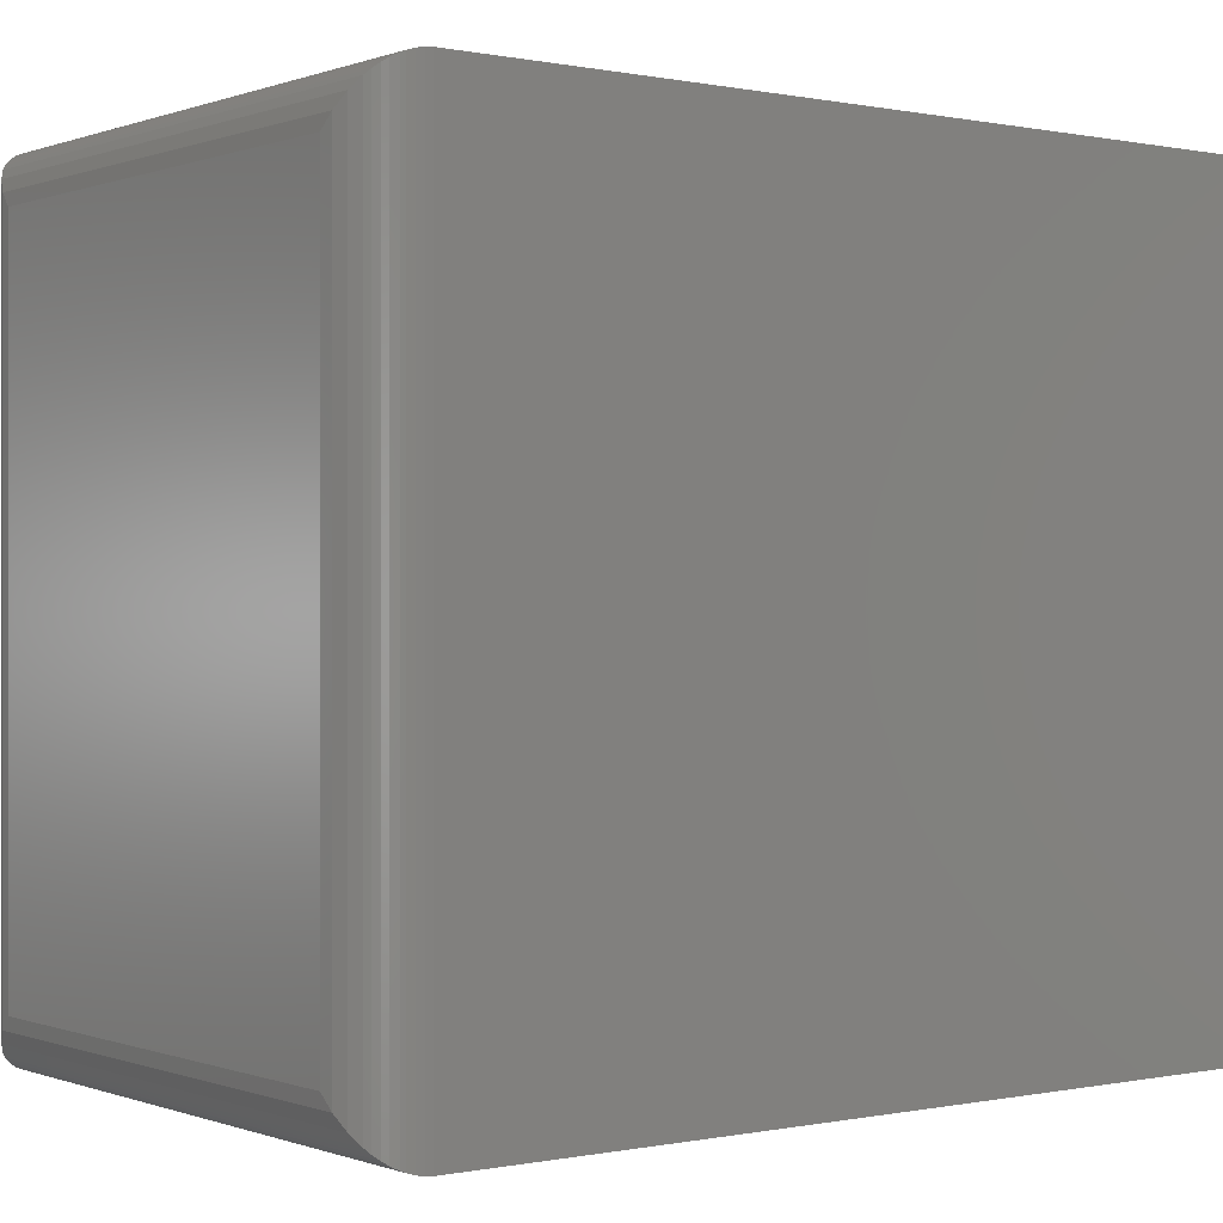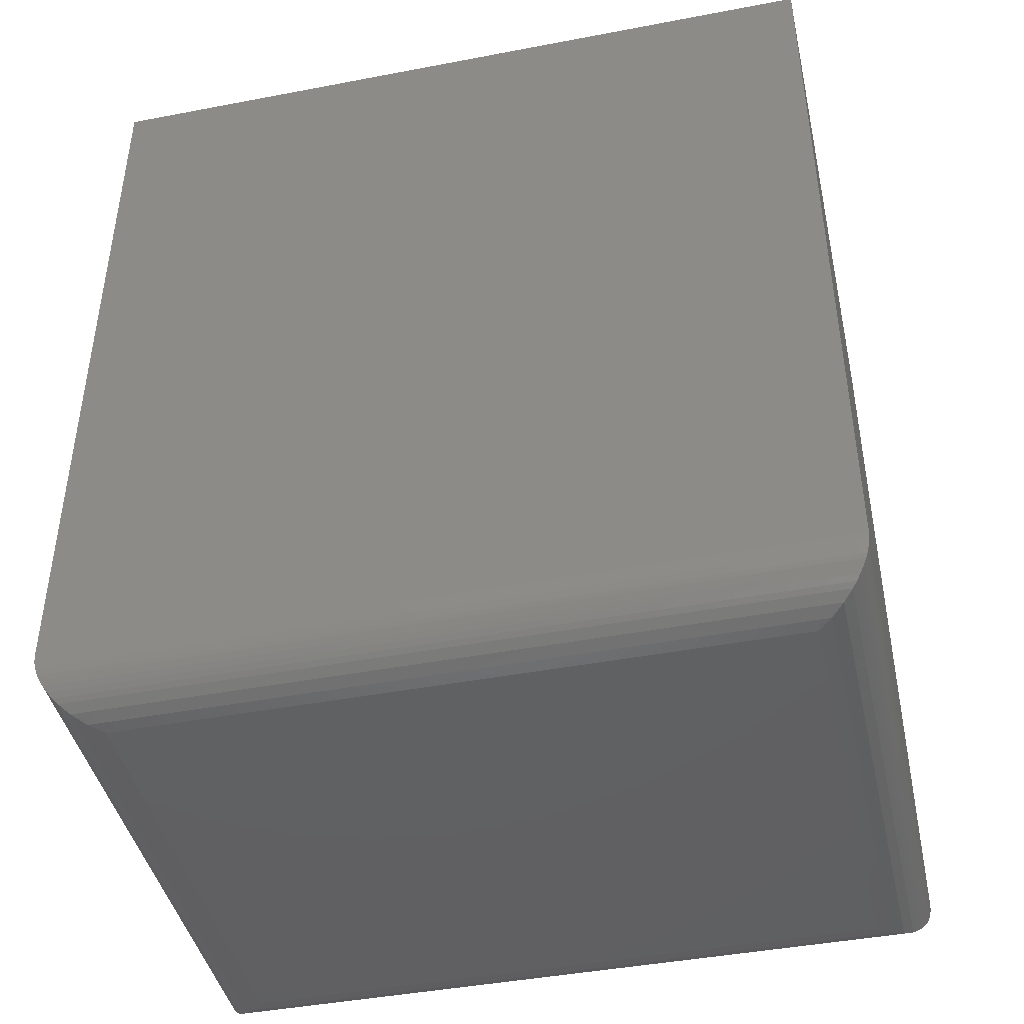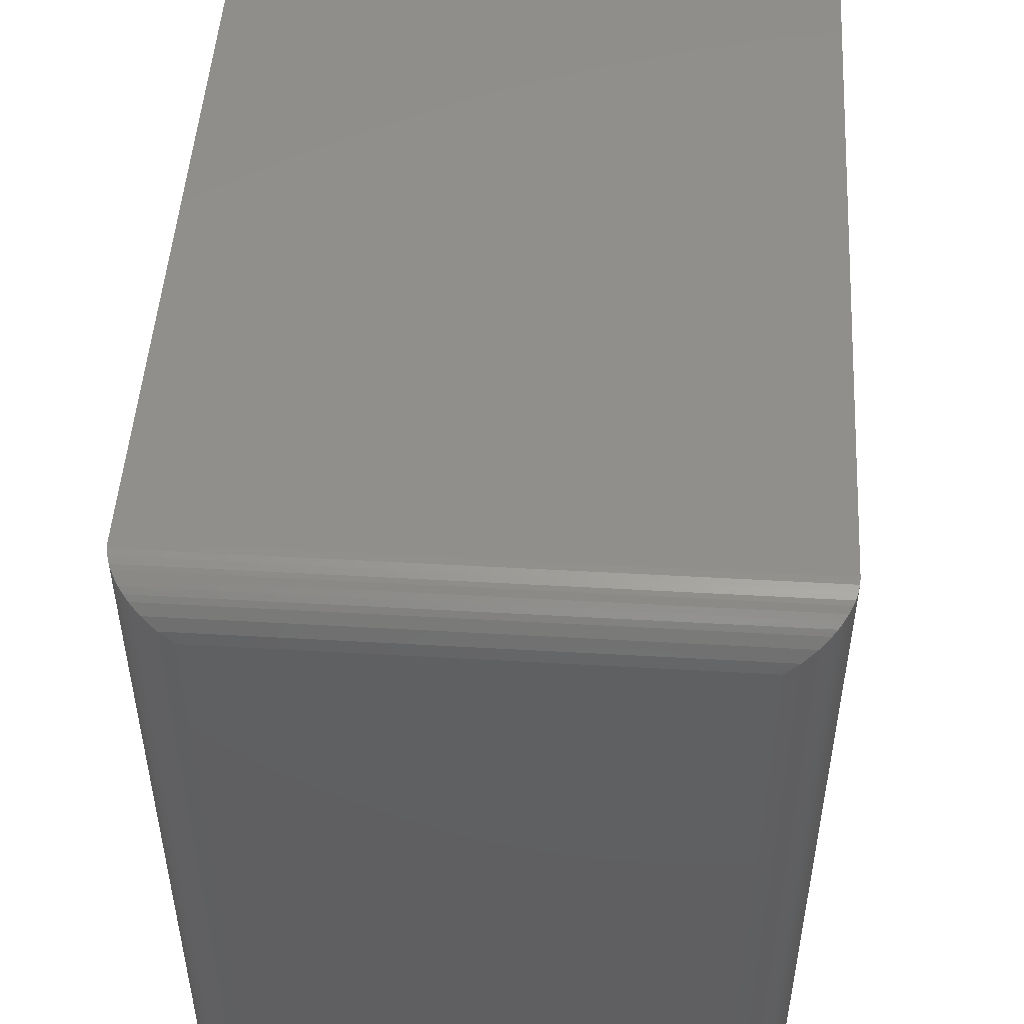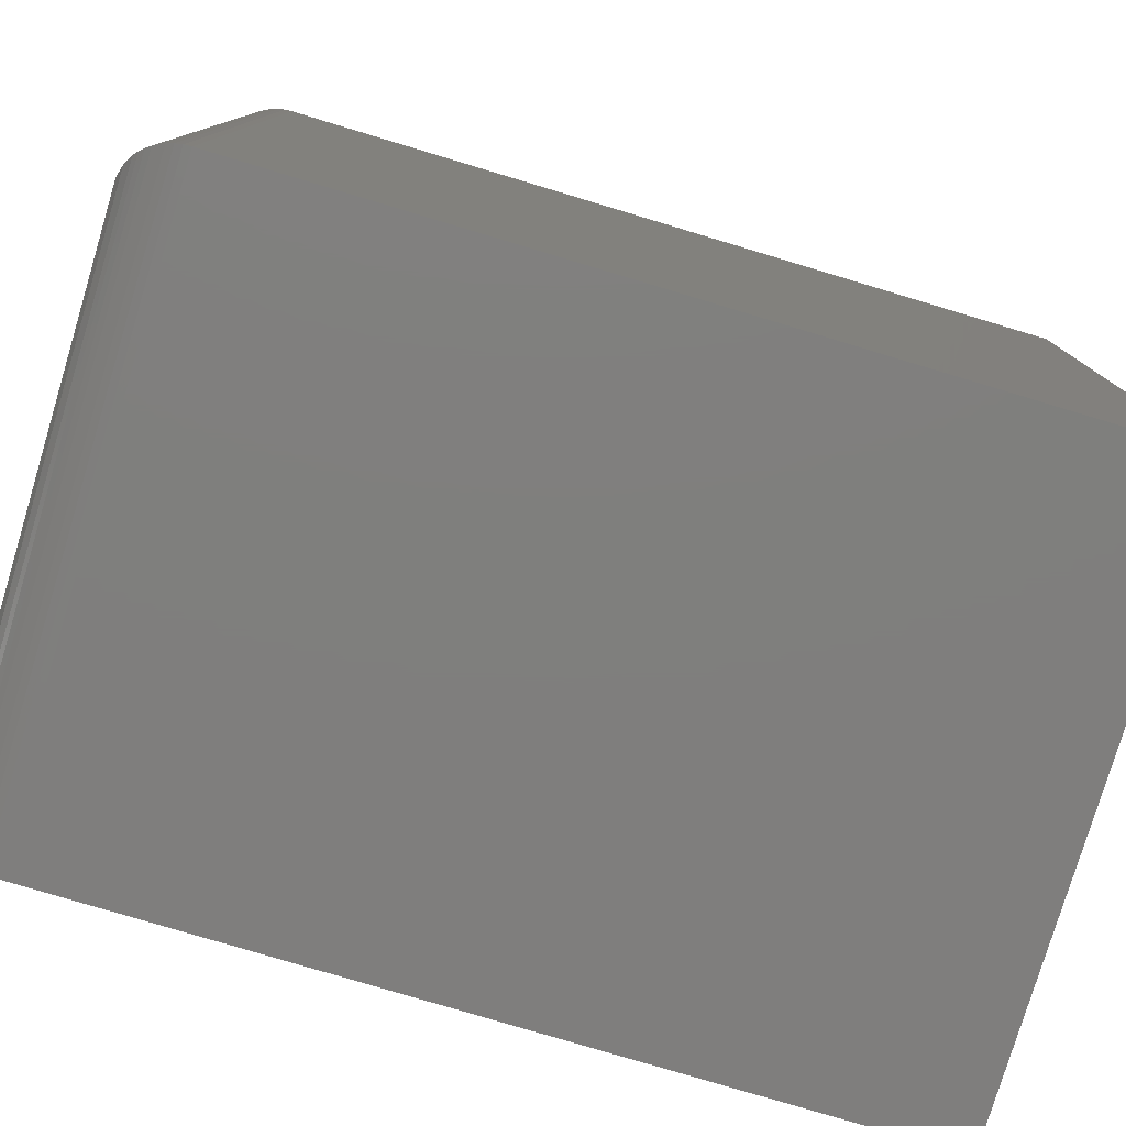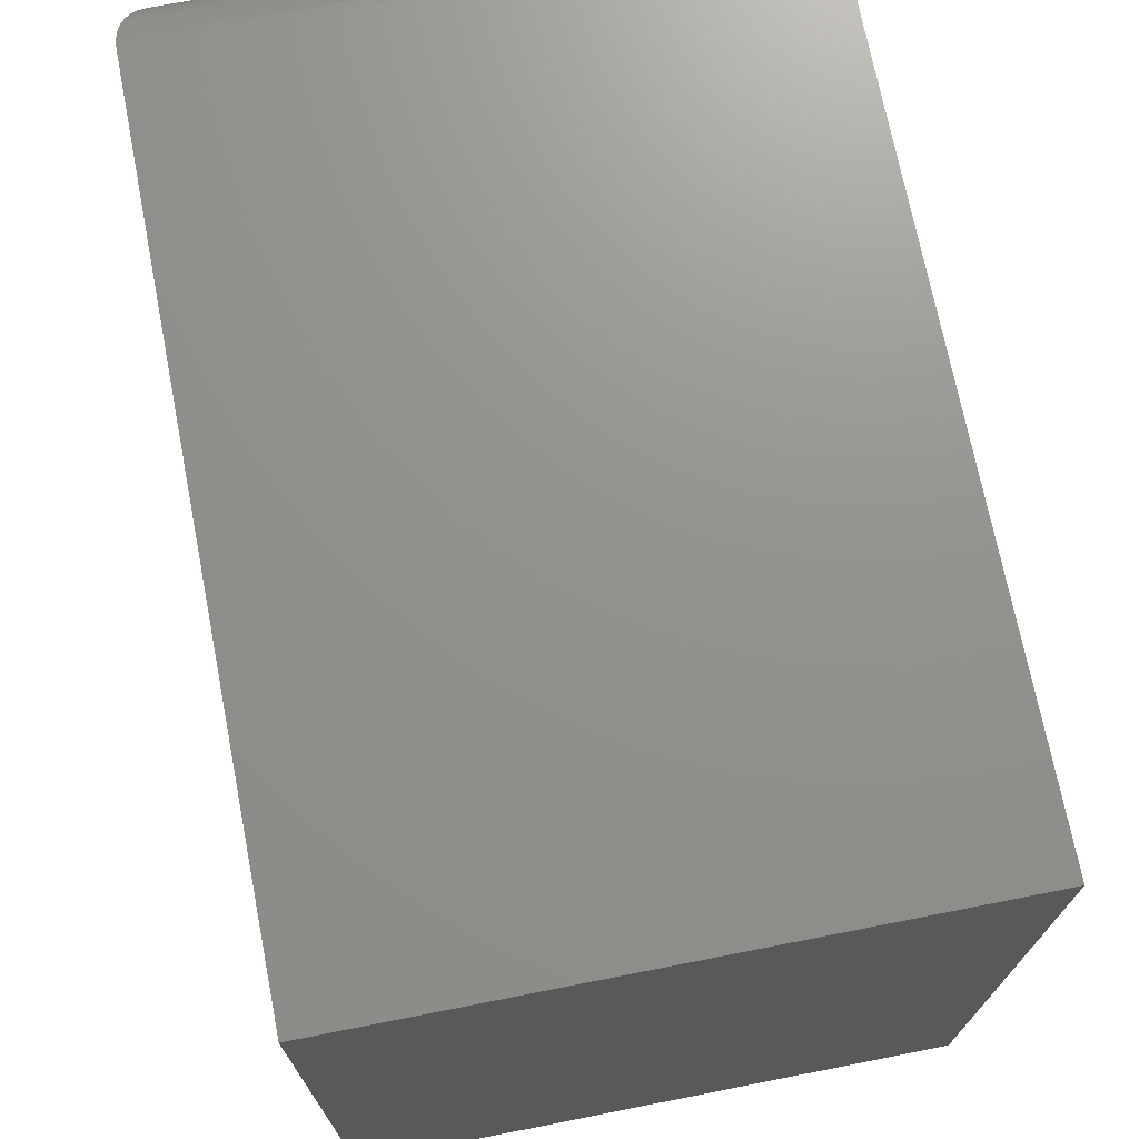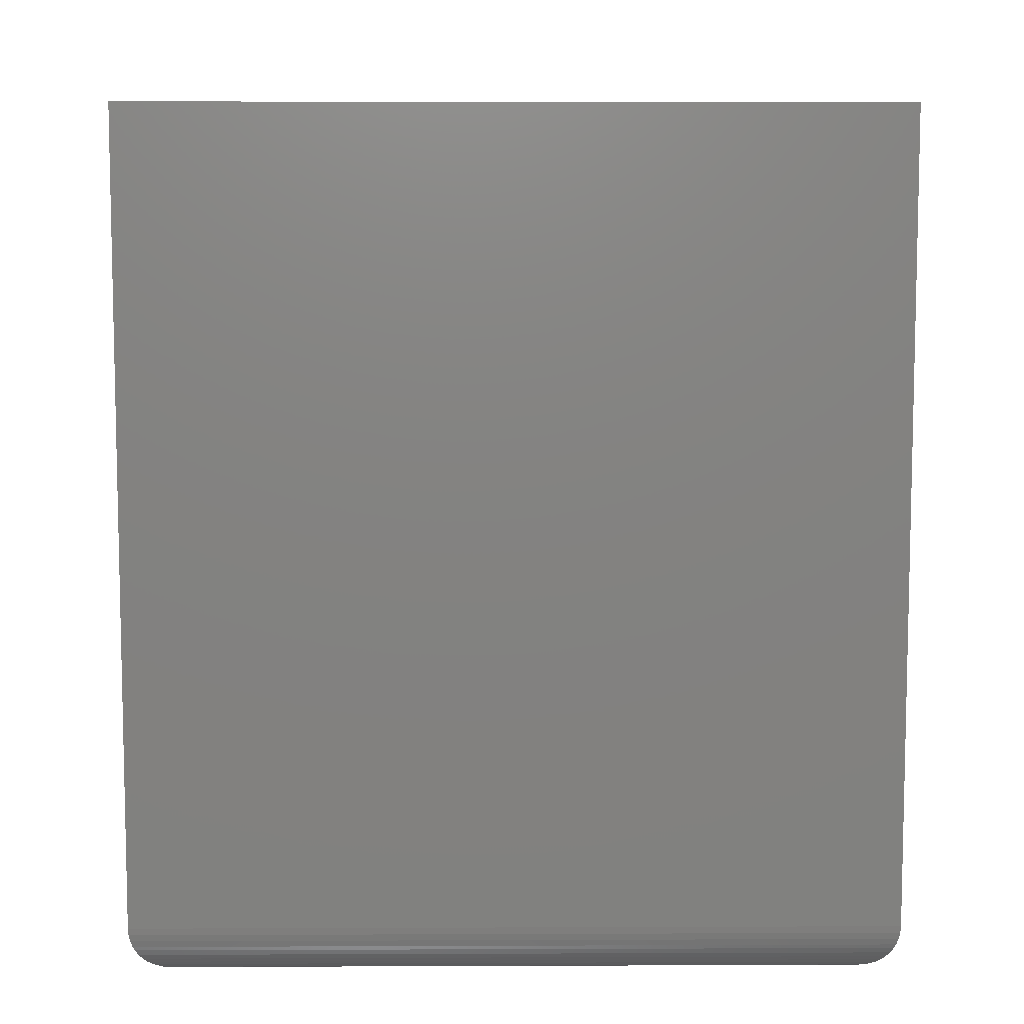
<metadata>
{"format":"stl","ext":"stl","renderer":"f3d","projection":"perspective","resolution":1024,"background":"white","views":[{"elev":0.0,"azim":52.8,"up":"+Z"},{"elev":-43.4,"azim":102.7,"up":"+Y"},{"elev":49.6,"azim":3.6,"up":"+Z"},{"elev":-78.8,"azim":73.3,"up":"+Z"},{"elev":71.8,"azim":168.9,"up":"+Z"},{"elev":7.8,"azim":89.4,"up":"+Y"}]}
</metadata>
<code>
# stl→obj: 52 verts, 100 faces
v -0.7266 -0.5234 0.75
v -0.1493 -0.5234 0.75
v -0.7266 0.2656 0.75
v -0.1493 0.2656 0.75
v -0.7266 -0.5234 0
v -0.7266 0.2656 0
v -0.1493 -0.5234 0
v -0.1493 0.2656 0
v -0.6719 -0.5781 0.05469
v -0.2039 -0.5781 0.05469
v -0.6719 -0.5781 0.6953
v -0.2039 -0.5781 0.6953
v -0.1911 -0.5766 0.04184
v -0.1911 -0.5766 0.7082
v -0.1497 -0.5302 0.0004195
v -0.1509 -0.5367 0.7484
v -0.1509 -0.5367 0.001636
v -0.1529 -0.5431 0.7464
v -0.1529 -0.5431 0.003641
v -0.1546 -0.5471 0.7446
v -0.1546 -0.5471 0.005373
v -0.1577 -0.5527 0.7415
v -0.1577 -0.5527 0.008482
v -0.1613 -0.5577 0.7379
v -0.1613 -0.5577 0.01208
v -0.1653 -0.5622 0.7339
v -0.1653 -0.5622 0.01607
v -0.1696 -0.566 0.7296
v -0.1788 -0.572 0.02952
v -0.1788 -0.572 0.7205
v -0.1497 -0.5302 0.7496
v -0.1696 -0.566 0.02036
v -0.6847 -0.5766 0.04184
v -0.7261 -0.5302 0.0004195
v -0.7249 -0.5367 0.001636
v -0.7229 -0.5431 0.003641
v -0.7212 -0.5471 0.005373
v -0.7181 -0.5527 0.008482
v -0.7145 -0.5577 0.01208
v -0.7105 -0.5622 0.01607
v -0.697 -0.572 0.02952
v -0.7062 -0.566 0.02036
v -0.6847 -0.5766 0.7082
v -0.697 -0.572 0.7205
v -0.7062 -0.566 0.7296
v -0.7105 -0.5622 0.7339
v -0.7145 -0.5577 0.7379
v -0.7181 -0.5527 0.7415
v -0.7212 -0.5471 0.7446
v -0.7229 -0.5431 0.7464
v -0.7249 -0.5367 0.7484
v -0.7261 -0.5302 0.7496
f 1 2 3
f 3 2 4
f 5 6 7
f 7 6 8
f 3 6 1
f 1 6 5
f 2 7 4
f 4 7 8
f 9 10 11
f 11 10 12
f 12 13 14
f 12 10 13
f 15 16 17
f 17 16 18
f 17 18 19
f 19 18 20
f 19 20 21
f 21 20 22
f 21 22 23
f 23 22 24
f 23 24 25
f 25 24 26
f 25 26 27
f 27 26 28
f 29 30 14
f 29 14 13
f 7 2 15
f 15 2 31
f 15 31 16
f 30 29 28
f 28 29 32
f 28 32 27
f 10 33 13
f 10 9 33
f 34 17 35
f 35 17 19
f 35 19 36
f 36 19 21
f 36 21 37
f 37 21 23
f 37 23 38
f 38 23 25
f 38 25 39
f 39 25 27
f 39 27 40
f 40 27 32
f 41 29 13
f 41 13 33
f 5 7 34
f 34 7 15
f 34 15 17
f 29 41 32
f 32 41 42
f 32 42 40
f 9 43 33
f 9 11 43
f 33 43 44
f 42 45 46
f 42 46 40
f 40 46 47
f 40 47 39
f 39 47 48
f 39 48 38
f 38 48 49
f 38 49 37
f 37 49 50
f 37 50 36
f 36 50 51
f 36 51 35
f 35 51 52
f 45 42 44
f 44 42 41
f 44 41 33
f 1 5 52
f 52 5 34
f 52 34 35
f 11 14 43
f 11 12 14
f 43 14 30
f 45 28 26
f 45 26 46
f 46 26 24
f 46 24 47
f 47 24 22
f 47 22 48
f 48 22 20
f 48 20 49
f 49 20 18
f 49 18 50
f 50 18 16
f 50 16 51
f 51 16 31
f 28 45 30
f 30 45 44
f 30 44 43
f 2 1 31
f 31 1 52
f 31 52 51
f 8 6 4
f 4 6 3

</code>
